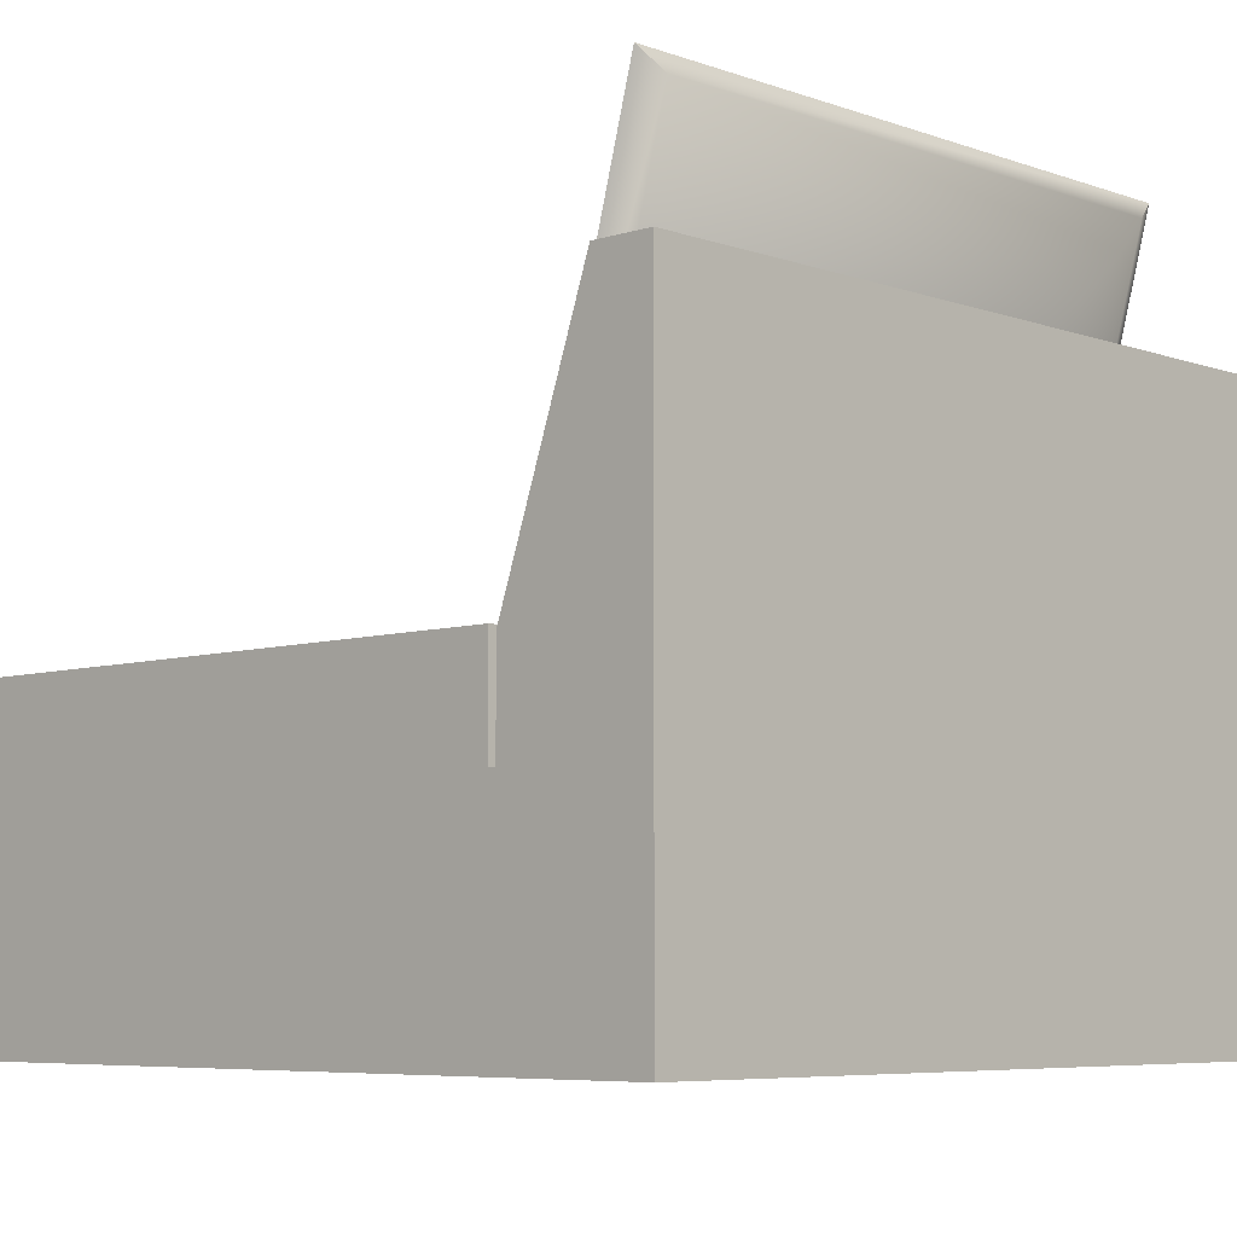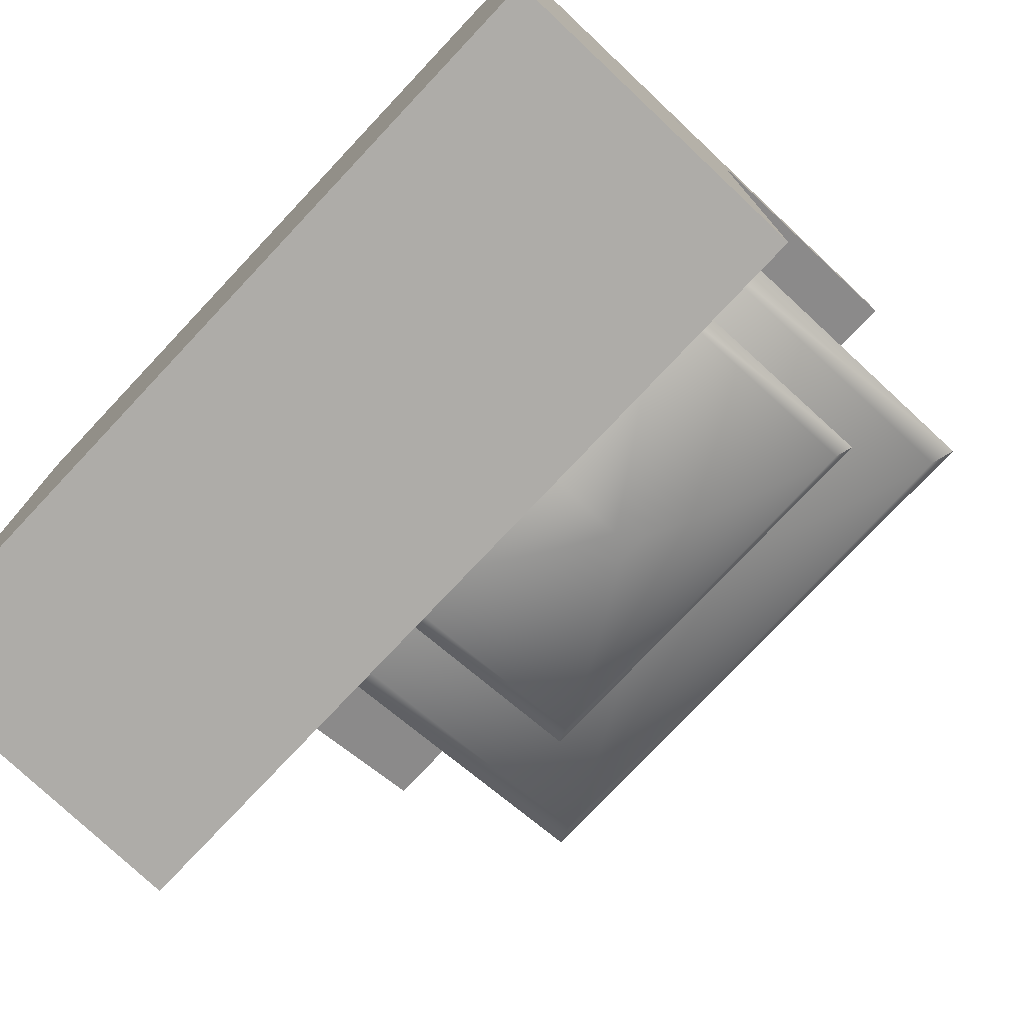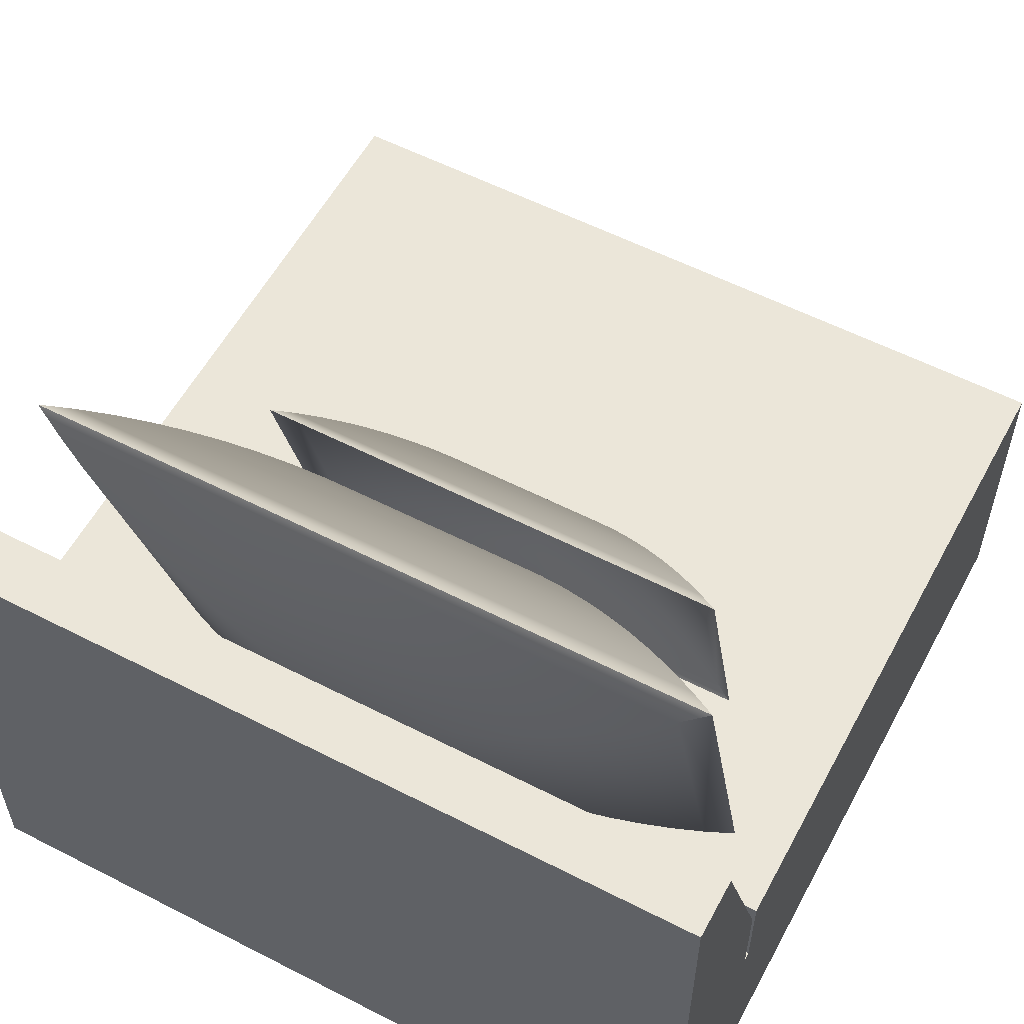
<metadata>
{"format":"obj","ext":"obj","renderer":"f3d","projection":"perspective","resolution":1024,"background":"white","views":[{"elev":-6.5,"azim":-46.4,"up":"+Y"},{"elev":-76.9,"azim":46.7,"up":"+Z"},{"elev":57.1,"azim":28.1,"up":"+Y"}]}
</metadata>
<code>
v -0.1076 0.1011 0.128
v 0.1173 0.1149 0.1264
v -0.1277 0.1149 0.1264
v 0.09714 0.1011 0.128
v 0.1373 0.1289 0.1239
v -0.1277 -0.0525 0.08152
v -0.08729 0.08748 0.1286
v 0.09714 -0.04133 0.0898
v -0.1477 0.1289 0.1239
v 0.1173 -0.0525 0.08152
v -0.1076 -0.04133 0.0898
v -0.1477 -0.06332 0.0724
v 0.07684 0.08748 0.1286
v 0.07684 -0.02985 0.09721
v 0.1571 0.1429 0.1205
v 0.1373 -0.06332 0.0724
v -0.005223 -0.0525 0.08152
v -0.005223 -0.06332 0.0724
v -0.06687 0.074 0.1284
v -0.08729 -0.02985 0.09721
v -0.005223 -0.04133 0.0898
v -0.1675 0.1429 0.1205
v -0.1675 -0.07379 0.06244
v -0.005223 -0.07379 0.06244
v 0.05642 0.074 0.1284
v 0.05642 -0.01805 0.1037
v -0.005223 -0.02985 0.09721
v 0.1767 0.1571 0.1162
v 0.1571 -0.07379 0.06244
v -0.04637 0.0607 0.1273
v -0.06687 -0.01805 0.1037
v -0.1871 0.1571 0.1162
v -0.1871 -0.08388 0.05165
v 0.1767 -0.08388 0.05165
v 0.03592 0.0607 0.1273
v 0.03592 -0.005954 0.1094
v -0.005223 -0.01805 0.1037
v 0.196 0.1713 0.111
v -0.005223 -0.08388 0.05165
v -0.02581 0.04761 0.1252
v -0.04637 -0.005954 0.1094
v -0.2064 0.1713 0.111
v -0.2064 -0.0936 0.04005
v 0.196 -0.0936 0.04005
v 0.01536 0.04761 0.1252
v 0.01536 0.006414 0.1142
v -0.005223 -0.005954 0.1094
v 0.215 0.1855 0.1049
v -0.005223 -0.0936 0.04005
v -0.005223 0.03474 0.1222
v -0.02581 0.006414 0.1142
v -0.2255 0.1855 0.1049
v -0.2255 -0.1029 0.02765
v 0.215 -0.1029 0.02765
v -0.005223 0.01904 0.118
v -0.005223 0.006414 0.1142
v 0.2337 0.1998 0.09799
v -0.005223 -0.1029 0.02765
v -0.2442 0.1998 0.09799
v -0.2442 -0.1118 0.01449
v 0.2337 -0.1118 0.01449
v -0.005223 -0.1118 0.01449
v 0.01536 0.0816 -0.001684
v -0.005223 0.05328 -0.009756
v -0.005223 0.06898 -0.005551
v 0.01536 0.04041 -0.01272
v -0.02581 0.04041 -0.01272
v -0.02581 0.0816 -0.001684
v 0.03592 0.09397 0.00308
v -0.005223 0.04041 -0.01272
v 0.03592 0.02732 -0.01478
v -0.005223 0.02732 -0.01478
v -0.04637 0.02732 -0.01478
v -0.04637 0.09397 0.00308
v 0.05642 0.1061 0.008734
v 0.05642 0.01402 -0.01593
v -0.005223 0.01402 -0.01593
v -0.06687 0.01402 -0.01593
v -0.06687 0.1061 0.008734
v 0.07684 0.1179 0.01527
v 0.07684 0.000533 -0.01617
v -0.005223 0.000533 -0.01617
v -0.08729 0.000533 -0.01617
v -0.08729 0.1179 0.01527
v 0.09714 0.1294 0.02268
v 0.09714 -0.01312 -0.0155
v -0.005223 -0.01312 -0.0155
v -0.1076 -0.01312 -0.0155
v -0.1076 0.1294 0.02268
v 0.1173 0.1405 0.03095
v 0.1173 -0.02693 -0.01391
v -0.005223 -0.02693 -0.01391
v -0.1277 -0.02693 -0.01391
v -0.1277 0.1405 0.03095
v 0.1373 0.1513 0.04008
v 0.1373 -0.04086 -0.01142
v -0.005223 -0.04086 -0.01142
v -0.1477 -0.04086 -0.01142
v -0.1477 0.1513 0.04008
v 0.1571 0.1618 0.05004
v 0.1571 -0.05491 -0.008026
v -0.005223 -0.05491 -0.008026
v -0.1675 -0.05491 -0.008026
v -0.1675 0.1618 0.05004
v 0.1767 0.1719 0.06083
v -0.1871 0.1719 0.06083
v 0.1767 -0.06905 -0.003732
v -0.005223 -0.06905 -0.003732
v -0.1871 -0.06905 -0.003732
v 0.196 0.1816 0.07243
v -0.2064 0.1816 0.07243
v -0.2064 -0.08326 0.001457
v 0.196 -0.08326 0.001457
v -0.005223 -0.08326 0.001457
v 0.215 0.1909 0.08482
v -0.2255 0.1909 0.08482
v -0.2255 -0.09752 0.007533
v -0.005223 -0.09752 0.007533
v 0.215 -0.09752 0.007533
v 0.03112 0.02418 -0.09085
v 0.01664 0.004266 -0.09652
v 0.01664 0.0153 -0.09357
v 0.03112 -0.004784 -0.09861
v 0.002169 -0.004784 -0.09861
v 0.002169 0.02418 -0.09085
v 0.04557 0.03288 -0.0875
v 0.01664 -0.004784 -0.09861
v 0.04557 -0.01399 -0.1001
v 0.01664 -0.01399 -0.1001
v -0.01229 -0.01399 -0.1001
v -0.01229 0.03288 -0.0875
v 0.05999 0.04138 -0.08352
v 0.05999 -0.02334 -0.1009
v 0.01664 -0.02334 -0.1009
v -0.0267 -0.02334 -0.1009
v -0.0267 0.04138 -0.08352
v 0.07434 0.04967 -0.07893
v 0.07434 -0.03282 -0.101
v 0.01664 -0.03282 -0.101
v -0.04106 -0.03282 -0.101
v -0.04106 0.04967 -0.07893
v 0.08862 0.05775 -0.07372
v 0.08862 -0.04242 -0.1006
v 0.01664 -0.04242 -0.1006
v -0.05533 -0.04242 -0.1006
v -0.05533 0.05775 -0.07372
v 0.1028 0.0656 -0.0679
v 0.1028 -0.05213 -0.09945
v 0.01664 -0.05213 -0.09945
v -0.0695 -0.05213 -0.09945
v -0.0695 0.0656 -0.0679
v 0.1168 0.07321 -0.06149
v 0.1168 -0.06193 -0.0977
v 0.01664 -0.06193 -0.0977
v -0.08356 -0.06193 -0.0977
v -0.08356 0.07321 -0.06149
v 0.1308 0.08057 -0.05448
v 0.1308 -0.0718 -0.09531
v 0.01664 -0.0718 -0.09531
v -0.09748 -0.0718 -0.09531
v -0.09748 0.08057 -0.05448
v 0.1445 0.08767 -0.0469
v -0.1112 0.08767 -0.0469
v 0.1445 -0.08174 -0.09229
v 0.01664 -0.08174 -0.09229
v -0.1112 -0.08174 -0.09229
v 0.1581 0.0945 -0.03874
v -0.1248 0.0945 -0.03874
v -0.1248 -0.09173 -0.08864
v 0.1581 -0.09173 -0.08864
v 0.01664 -0.09173 -0.08864
v 0.1715 0.101 -0.03003
v -0.1382 0.101 -0.03003
v -0.1382 -0.1018 -0.08437
v 0.01664 -0.1018 -0.08437
v 0.1715 -0.1018 -0.08437
v 0.1847 0.1073 -0.02077
v -0.1514 0.1073 -0.02077
v -0.1514 -0.1118 -0.07948
v 0.01664 -0.1118 -0.07948
v 0.1847 -0.1118 -0.07948
v -0.3136 -0.3389 0.1763
v -0.3136 -0.1841 0.0674
v -0.3136 -0.3389 -0.4289
v -0.3136 0.07541 0.1763
v -0.3136 -0.1841 -0.4289
v 0.2725 -0.3389 0.1763
v -0.3136 -0.1145 0.0674
v -0.3136 -0.1841 0.06166
v 0.2725 -0.1841 -0.4289
v 0.2725 -0.3389 -0.4289
v 0.2725 0.07541 0.1763
v -0.3136 0.07541 0.1331
v 0.2725 -0.1145 0.0674
v 0.2725 -0.1841 0.06166
v -0.3136 -0.1109 0.06166
v -0.3136 -0.1109 -0.4289
v 0.2725 -0.1841 0.0674
v 0.2725 0.07541 0.1331
v 0.2725 -0.1109 0.06166
v 0.2725 -0.1109 -0.4289
g mesh1_mesh1-geometry
f 1 2 3
f 2 1 4
f 3 2 1
f 4 1 2
f 5 3 2
f 2 3 5
f 6 1 3
f 3 1 6
f 7 4 1
f 1 4 7
f 8 2 4
f 4 2 8
f 3 5 9
f 9 5 3
f 10 5 2
f 2 5 10
f 1 6 11
f 11 6 1
f 3 12 6
f 6 12 3
f 4 7 13
f 13 7 4
f 11 7 1
f 1 7 11
f 2 8 10
f 10 8 2
f 4 14 8
f 8 14 4
f 15 9 5
f 5 9 15
f 12 3 9
f 9 3 12
f 5 10 16
f 16 10 5
f 17 11 6
f 6 11 17
f 18 6 12
f 12 6 18
f 19 13 7
f 7 13 19
f 14 4 13
f 13 4 14
f 7 11 20
f 20 11 7
f 8 17 10
f 10 17 8
f 14 21 8
f 8 21 14
f 9 15 22
f 22 15 9
f 16 15 5
f 5 15 16
f 9 23 12
f 12 23 9
f 10 18 16
f 16 18 10
f 11 17 21
f 21 17 11
f 6 18 17
f 17 18 6
f 12 24 18
f 18 24 12
f 13 19 25
f 25 19 13
f 20 19 7
f 7 19 20
f 13 26 14
f 14 26 13
f 21 20 11
f 11 20 21
f 21 17 8
f 8 17 21
f 17 18 10
f 10 18 17
f 27 21 14
f 14 21 27
f 28 22 15
f 15 22 28
f 23 9 22
f 22 9 23
f 15 16 29
f 29 16 15
f 24 12 23
f 23 12 24
f 18 24 16
f 16 24 18
f 30 25 19
f 19 25 30
f 26 13 25
f 25 13 26
f 19 20 31
f 31 20 19
f 26 27 14
f 14 27 26
f 20 21 27
f 27 21 20
f 22 28 32
f 32 28 22
f 29 28 15
f 15 28 29
f 22 33 23
f 23 33 22
f 16 24 29
f 29 24 16
f 23 34 24
f 24 34 23
f 25 30 35
f 35 30 25
f 31 30 19
f 19 30 31
f 25 36 26
f 26 36 25
f 27 31 20
f 20 31 27
f 37 27 26
f 26 27 37
f 38 32 28
f 28 32 38
f 33 22 32
f 32 22 33
f 28 29 34
f 34 29 28
f 39 23 33
f 33 23 39
f 24 34 29
f 29 34 24
f 23 39 34
f 34 39 23
f 40 35 30
f 30 35 40
f 36 25 35
f 35 25 36
f 30 31 41
f 41 31 30
f 36 37 26
f 26 37 36
f 31 27 37
f 37 27 31
f 32 38 42
f 42 38 32
f 34 38 28
f 28 38 34
f 32 43 33
f 33 43 32
f 33 44 39
f 39 44 33
f 39 44 34
f 34 44 39
f 35 40 45
f 45 40 35
f 41 40 30
f 30 40 41
f 35 46 36
f 36 46 35
f 37 41 31
f 31 41 37
f 47 37 36
f 36 37 47
f 48 42 38
f 38 42 48
f 43 32 42
f 42 32 43
f 38 34 44
f 44 34 38
f 49 33 43
f 43 33 49
f 33 49 44
f 44 49 33
f 45 40 50
f 50 40 45
f 46 35 45
f 45 35 46
f 40 41 51
f 51 41 40
f 46 47 36
f 36 47 46
f 41 37 47
f 47 37 41
f 42 48 52
f 52 48 42
f 44 48 38
f 38 48 44
f 42 53 43
f 43 53 42
f 43 54 49
f 49 54 43
f 49 54 44
f 44 54 49
f 51 50 40
f 40 50 51
f 55 45 50
f 50 45 55
f 45 55 46
f 46 55 45
f 47 51 41
f 41 51 47
f 56 47 46
f 46 47 56
f 57 52 48
f 48 52 57
f 53 42 52
f 52 42 53
f 48 44 54
f 54 44 48
f 58 43 53
f 53 43 58
f 43 58 54
f 54 58 43
f 50 51 55
f 55 51 50
f 55 56 46
f 46 56 55
f 51 47 56
f 56 47 51
f 52 57 59
f 59 57 52
f 54 57 48
f 48 57 54
f 52 60 53
f 53 60 52
f 53 61 58
f 58 61 53
f 58 61 54
f 54 61 58
f 56 55 51
f 51 55 56
f 60 52 59
f 59 52 60
f 57 54 61
f 61 54 57
f 62 53 60
f 60 53 62
f 53 62 61
f 61 62 53
g mesh2_mesh2-geometry
l 61 54
g mesh3_mesh3-geometry
l 53 60
g mesh4_mesh4-geometry
l 52 59
g mesh5_mesh5-geometry
l 48 57
g mesh6_mesh6-geometry
f 63 64 65
f 64 63 66
f 65 64 63
f 66 63 64
f 67 65 64
f 64 65 67
f 63 65 68
f 68 65 63
f 69 66 63
f 63 66 69
f 70 64 66
f 66 64 70
f 65 67 68
f 68 67 65
f 64 70 67
f 67 70 64
f 68 69 63
f 63 69 68
f 66 69 71
f 71 69 66
f 72 70 66
f 66 70 72
f 73 68 67
f 67 68 73
f 72 67 70
f 70 67 72
f 69 68 74
f 74 68 69
f 75 71 69
f 69 71 75
f 72 66 71
f 71 66 72
f 68 73 74
f 74 73 68
f 67 72 73
f 73 72 67
f 74 75 69
f 69 75 74
f 71 75 76
f 76 75 71
f 77 72 71
f 71 72 77
f 78 74 73
f 73 74 78
f 77 73 72
f 72 73 77
f 75 74 79
f 79 74 75
f 80 76 75
f 75 76 80
f 77 71 76
f 76 71 77
f 74 78 79
f 79 78 74
f 73 77 78
f 78 77 73
f 79 80 75
f 75 80 79
f 76 80 81
f 81 80 76
f 82 77 76
f 76 77 82
f 83 79 78
f 78 79 83
f 82 78 77
f 77 78 82
f 80 79 84
f 84 79 80
f 85 81 80
f 80 81 85
f 82 76 81
f 81 76 82
f 79 83 84
f 84 83 79
f 78 82 83
f 83 82 78
f 84 85 80
f 80 85 84
f 81 85 86
f 86 85 81
f 87 82 81
f 81 82 87
f 88 84 83
f 83 84 88
f 87 83 82
f 82 83 87
f 85 84 89
f 89 84 85
f 90 86 85
f 85 86 90
f 87 81 86
f 86 81 87
f 84 88 89
f 89 88 84
f 83 87 88
f 88 87 83
f 89 90 85
f 85 90 89
f 86 90 91
f 91 90 86
f 92 87 86
f 86 87 92
f 93 89 88
f 88 89 93
f 92 88 87
f 87 88 92
f 90 89 94
f 94 89 90
f 95 91 90
f 90 91 95
f 92 86 91
f 91 86 92
f 89 93 94
f 94 93 89
f 88 92 93
f 93 92 88
f 94 95 90
f 90 95 94
f 91 95 96
f 96 95 91
f 97 92 91
f 91 92 97
f 98 94 93
f 93 94 98
f 97 93 92
f 92 93 97
f 95 94 99
f 99 94 95
f 100 96 95
f 95 96 100
f 97 91 96
f 96 91 97
f 94 98 99
f 99 98 94
f 93 97 98
f 98 97 93
f 99 100 95
f 95 100 99
f 96 100 101
f 101 100 96
f 102 97 96
f 96 97 102
f 103 99 98
f 98 99 103
f 102 98 97
f 97 98 102
f 100 99 104
f 104 99 100
f 105 101 100
f 100 101 105
f 102 96 101
f 101 96 102
f 99 103 104
f 104 103 99
f 98 102 103
f 103 102 98
f 106 100 104
f 104 100 106
f 101 105 107
f 107 105 101
f 100 106 105
f 105 106 100
f 108 102 101
f 101 102 108
f 109 104 103
f 103 104 109
f 108 103 102
f 102 103 108
f 104 109 106
f 106 109 104
f 110 107 105
f 105 107 110
f 108 101 107
f 107 101 108
f 111 105 106
f 106 105 111
f 103 108 109
f 109 108 103
f 112 106 109
f 109 106 112
f 107 110 113
f 113 110 107
f 105 111 110
f 110 111 105
f 114 108 107
f 107 108 114
f 106 112 111
f 111 112 106
f 114 109 108
f 108 109 114
f 109 114 112
f 112 114 109
f 115 113 110
f 110 113 115
f 114 107 113
f 113 107 114
f 116 110 111
f 111 110 116
f 117 111 112
f 112 111 117
f 118 112 114
f 114 112 118
f 113 115 119
f 119 115 113
f 110 116 115
f 115 116 110
f 118 114 113
f 113 114 118
f 111 117 116
f 116 117 111
f 112 118 117
f 117 118 112
f 57 119 115
f 115 119 57
f 118 113 119
f 119 113 118
f 59 115 116
f 116 115 59
f 60 116 117
f 117 116 60
f 62 117 118
f 118 117 62
f 119 57 61
f 61 57 119
f 115 59 57
f 57 59 115
f 62 118 119
f 119 118 62
f 116 60 59
f 59 60 116
f 117 62 60
f 60 62 117
f 62 119 61
f 61 119 62
g mesh7_mesh7-geometry
l 60 117
g mesh8_mesh8-geometry
l 119 61
g mesh9_mesh9-geometry
l 57 115
g mesh10_mesh10-geometry
l 59 116
g mesh11_mesh11-geometry
f 120 121 122
f 121 120 123
f 122 121 120
f 123 120 121
f 124 122 121
f 121 122 124
f 120 122 125
f 125 122 120
f 126 123 120
f 120 123 126
f 127 121 123
f 123 121 127
f 122 124 125
f 125 124 122
f 121 127 124
f 124 127 121
f 125 126 120
f 120 126 125
f 123 126 128
f 128 126 123
f 129 127 123
f 123 127 129
f 130 125 124
f 124 125 130
f 129 124 127
f 127 124 129
f 126 125 131
f 131 125 126
f 132 128 126
f 126 128 132
f 129 123 128
f 128 123 129
f 125 130 131
f 131 130 125
f 124 129 130
f 130 129 124
f 131 132 126
f 126 132 131
f 128 132 133
f 133 132 128
f 134 129 128
f 128 129 134
f 135 131 130
f 130 131 135
f 134 130 129
f 129 130 134
f 132 131 136
f 136 131 132
f 137 133 132
f 132 133 137
f 134 128 133
f 133 128 134
f 131 135 136
f 136 135 131
f 130 134 135
f 135 134 130
f 136 137 132
f 132 137 136
f 133 137 138
f 138 137 133
f 139 134 133
f 133 134 139
f 140 136 135
f 135 136 140
f 139 135 134
f 134 135 139
f 137 136 141
f 141 136 137
f 142 138 137
f 137 138 142
f 139 133 138
f 138 133 139
f 136 140 141
f 141 140 136
f 135 139 140
f 140 139 135
f 141 142 137
f 137 142 141
f 138 142 143
f 143 142 138
f 144 139 138
f 138 139 144
f 145 141 140
f 140 141 145
f 144 140 139
f 139 140 144
f 142 141 146
f 146 141 142
f 147 143 142
f 142 143 147
f 144 138 143
f 143 138 144
f 141 145 146
f 146 145 141
f 140 144 145
f 145 144 140
f 146 147 142
f 142 147 146
f 143 147 148
f 148 147 143
f 149 144 143
f 143 144 149
f 150 146 145
f 145 146 150
f 149 145 144
f 144 145 149
f 147 146 151
f 151 146 147
f 152 148 147
f 147 148 152
f 149 143 148
f 148 143 149
f 146 150 151
f 151 150 146
f 145 149 150
f 150 149 145
f 151 152 147
f 147 152 151
f 148 152 153
f 153 152 148
f 154 149 148
f 148 149 154
f 155 151 150
f 150 151 155
f 154 150 149
f 149 150 154
f 152 151 156
f 156 151 152
f 157 153 152
f 152 153 157
f 154 148 153
f 153 148 154
f 151 155 156
f 156 155 151
f 150 154 155
f 155 154 150
f 156 157 152
f 152 157 156
f 153 157 158
f 158 157 153
f 159 154 153
f 153 154 159
f 160 156 155
f 155 156 160
f 159 155 154
f 154 155 159
f 157 156 161
f 161 156 157
f 162 158 157
f 157 158 162
f 159 153 158
f 158 153 159
f 156 160 161
f 161 160 156
f 155 159 160
f 160 159 155
f 163 157 161
f 161 157 163
f 158 162 164
f 164 162 158
f 157 163 162
f 162 163 157
f 165 159 158
f 158 159 165
f 166 161 160
f 160 161 166
f 165 160 159
f 159 160 165
f 161 166 163
f 163 166 161
f 167 164 162
f 162 164 167
f 165 158 164
f 164 158 165
f 168 162 163
f 163 162 168
f 160 165 166
f 166 165 160
f 169 163 166
f 166 163 169
f 164 167 170
f 170 167 164
f 162 168 167
f 167 168 162
f 171 165 164
f 164 165 171
f 163 169 168
f 168 169 163
f 171 166 165
f 165 166 171
f 166 171 169
f 169 171 166
f 172 170 167
f 167 170 172
f 171 164 170
f 170 164 171
f 173 167 168
f 168 167 173
f 174 168 169
f 169 168 174
f 175 169 171
f 171 169 175
f 170 172 176
f 176 172 170
f 167 173 172
f 172 173 167
f 175 171 170
f 170 171 175
f 168 174 173
f 173 174 168
f 169 175 174
f 174 175 169
f 177 176 172
f 172 176 177
f 175 170 176
f 176 170 175
f 178 172 173
f 173 172 178
f 179 173 174
f 174 173 179
f 180 174 175
f 175 174 180
f 176 177 181
f 181 177 176
f 172 178 177
f 177 178 172
f 180 175 176
f 176 175 180
f 173 179 178
f 178 179 173
f 174 180 179
f 179 180 174
f 180 176 181
f 181 176 180
g mesh12_mesh12-geometry
l 179 174
g mesh13_mesh13-geometry
l 176 181
g mesh14_mesh14-geometry
l 177 172
g mesh15_mesh15-geometry
l 178 173
g mesh16_mesh16-geometry
f 182 183 184
f 183 182 185
f 184 183 182
f 185 182 183
f 183 186 184
f 184 186 183
f 184 187 182
f 182 187 184
f 187 185 182
f 182 185 187
f 183 185 188
f 188 185 183
f 186 183 189
f 189 183 186
f 190 184 186
f 186 184 190
f 187 184 191
f 191 184 187
f 185 187 192
f 192 187 185
f 188 185 193
f 193 185 188
f 194 183 188
f 188 183 194
f 183 195 189
f 189 195 183
f 189 190 186
f 186 190 189
f 196 186 189
f 189 186 196
f 184 190 191
f 191 190 184
f 190 197 186
f 186 197 190
f 190 187 191
f 191 187 190
f 187 198 192
f 192 198 187
f 199 185 192
f 192 185 199
f 185 199 193
f 193 199 185
f 199 188 193
f 193 188 199
f 183 194 198
f 198 194 183
f 188 199 194
f 194 199 188
f 195 183 198
f 198 183 195
f 190 189 195
f 195 189 190
f 189 200 195
f 195 200 189
f 186 196 197
f 197 196 186
f 200 189 196
f 196 189 200
f 197 190 201
f 201 190 197
f 187 190 198
f 198 190 187
f 192 198 194
f 194 198 192
f 192 194 199
f 199 194 192
f 198 190 195
f 195 190 198
f 200 190 195
f 195 190 200
f 197 200 196
f 196 200 197
f 190 200 201
f 201 200 190
f 200 197 201
f 201 197 200
g mesh17_mesh17-geometry
l 184 186
l 184 182
l 184 191
l 186 197
l 189 186
l 186 190
l 182 185
l 182 187
l 191 190
l 191 187
l 196 189
l 189 183
l 189 195
l 195 190
l 190 201
l 193 185
l 185 192
l 187 192
l 196 200
l 183 188
l 183 198
l 195 198
l 200 195
l 201 200
l 188 193
l 193 199
l 199 192
l 188 194
l 198 194
l 194 199

</code>
